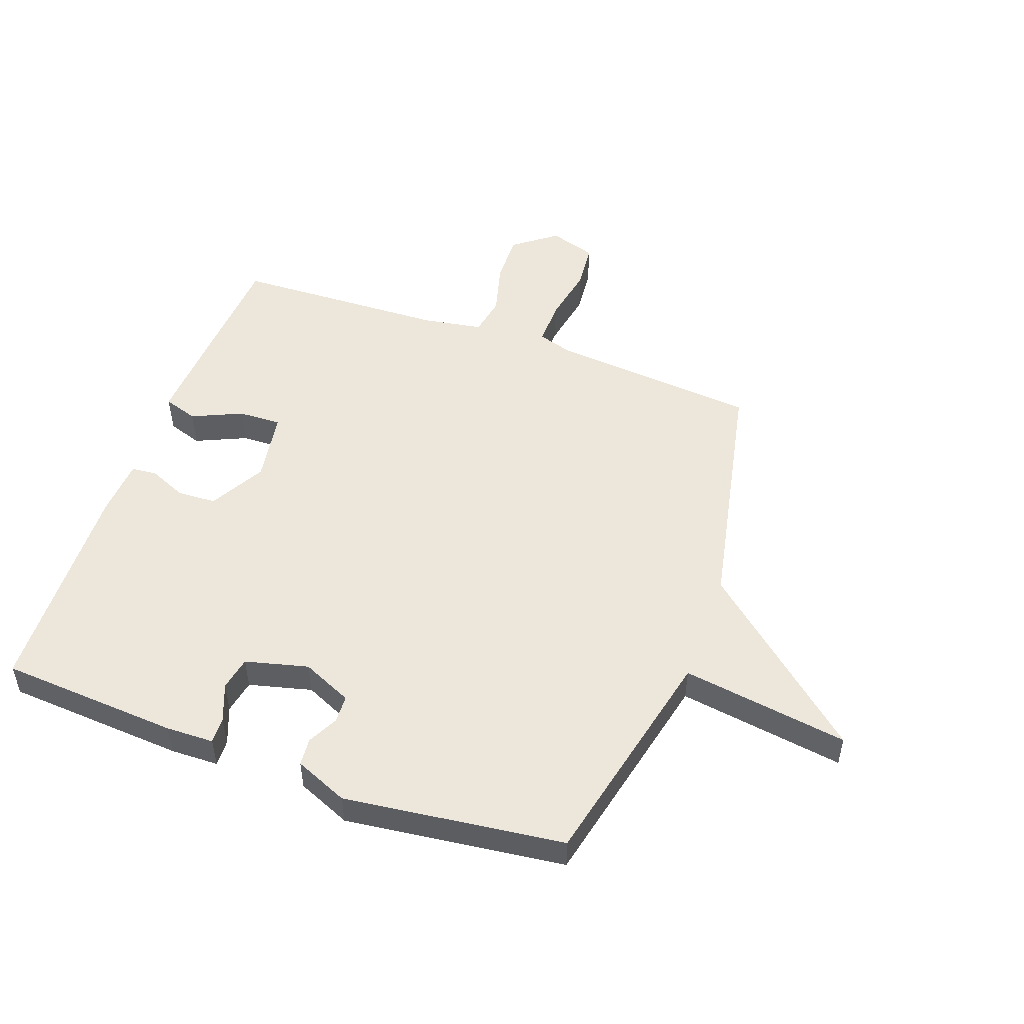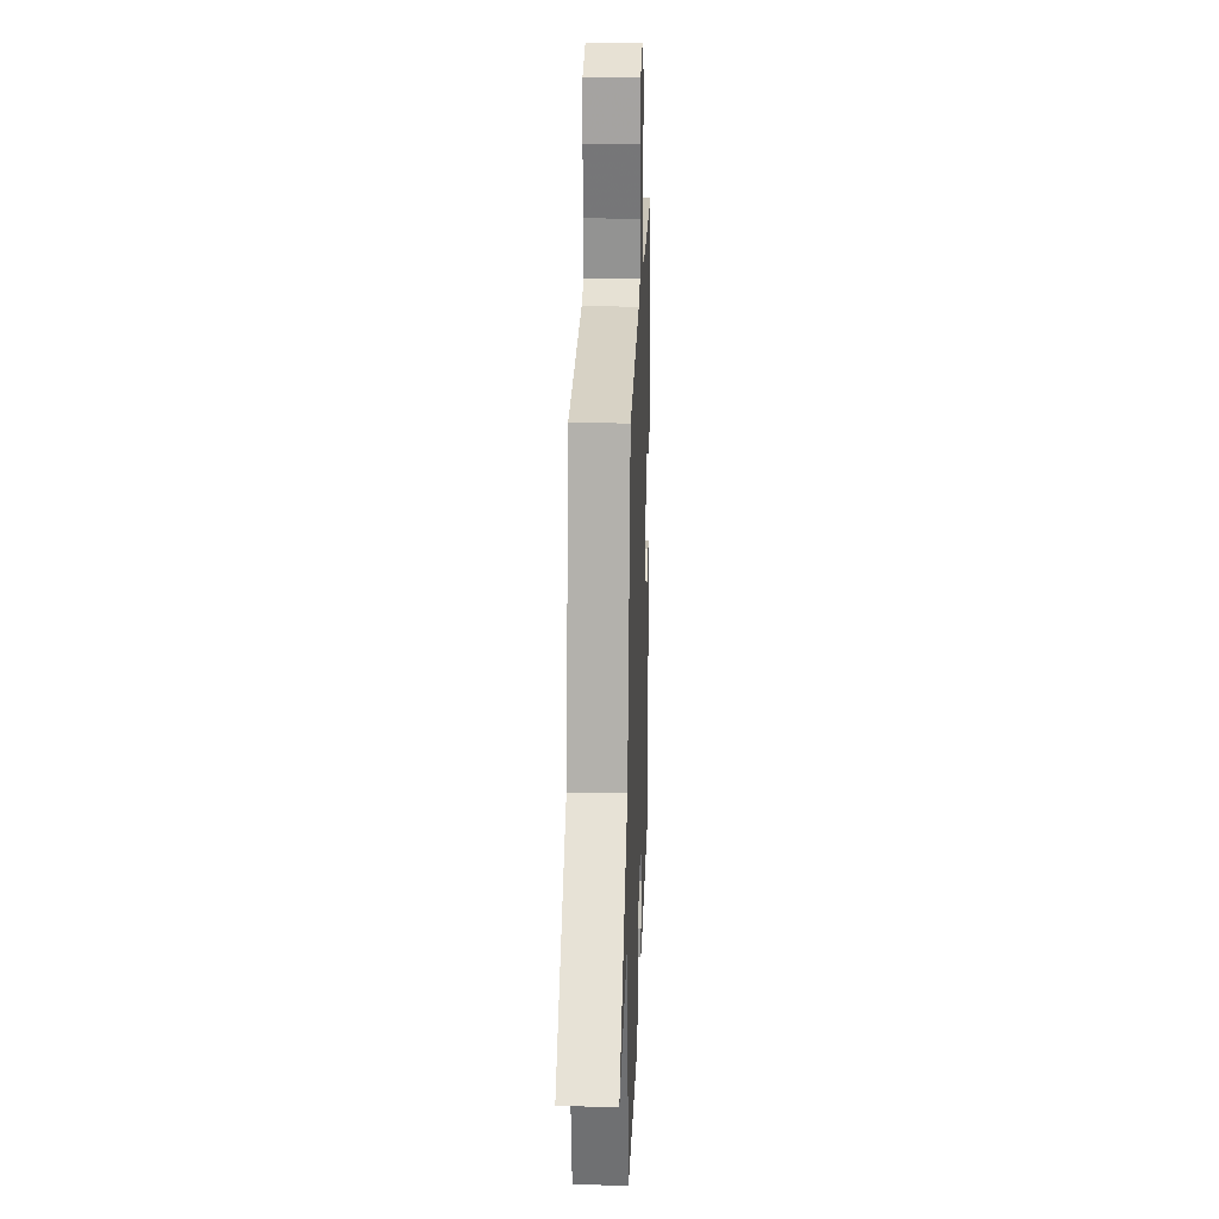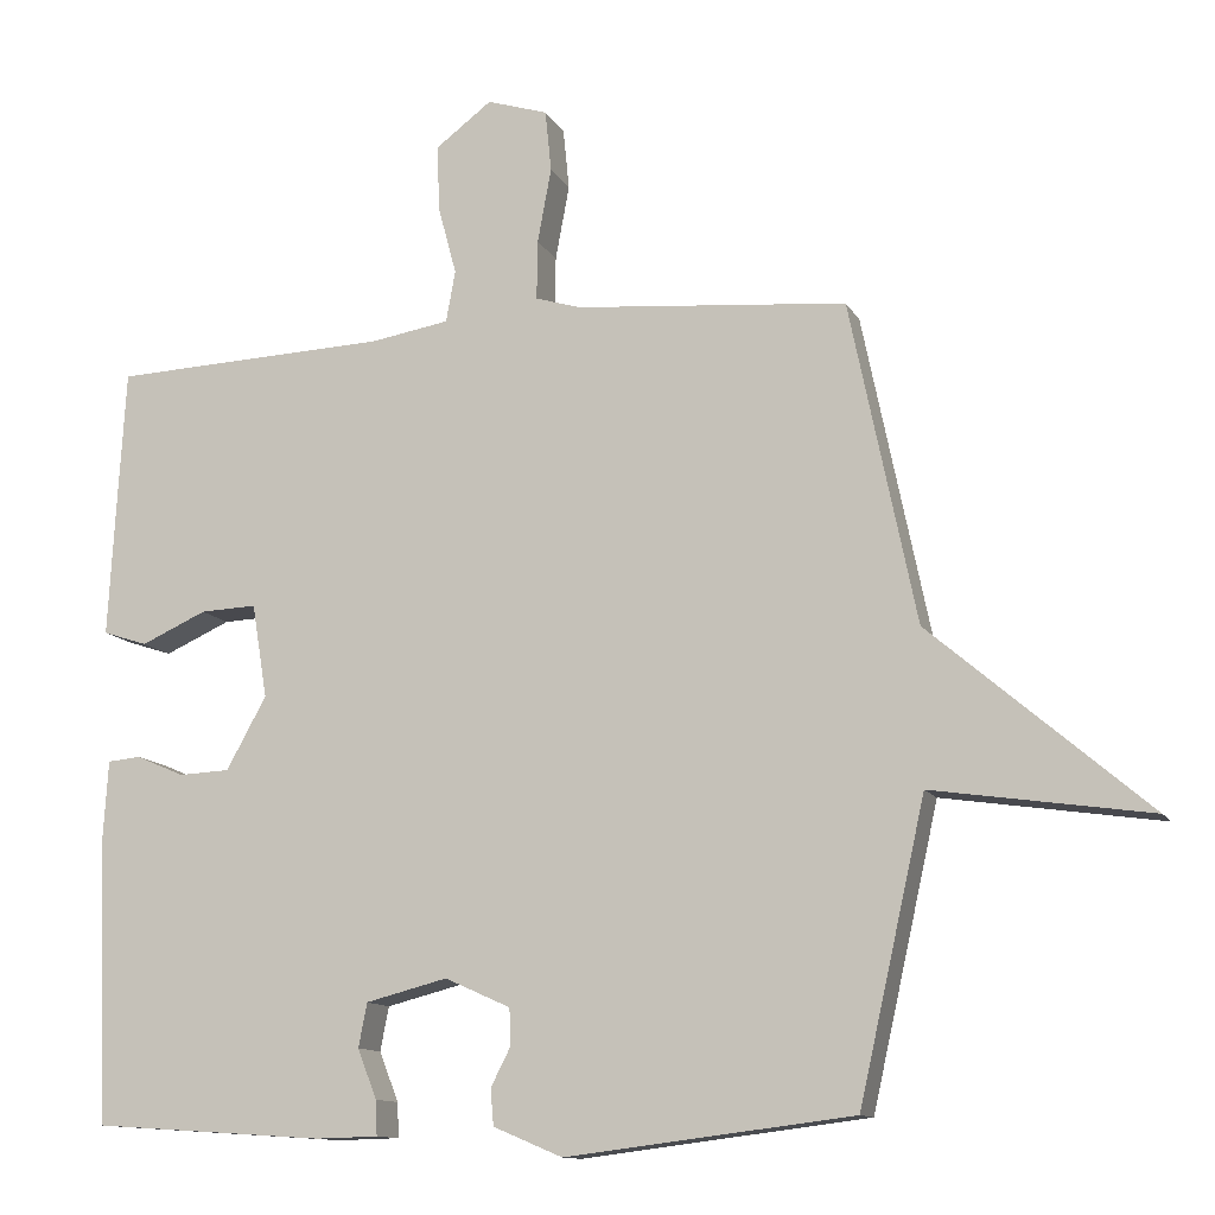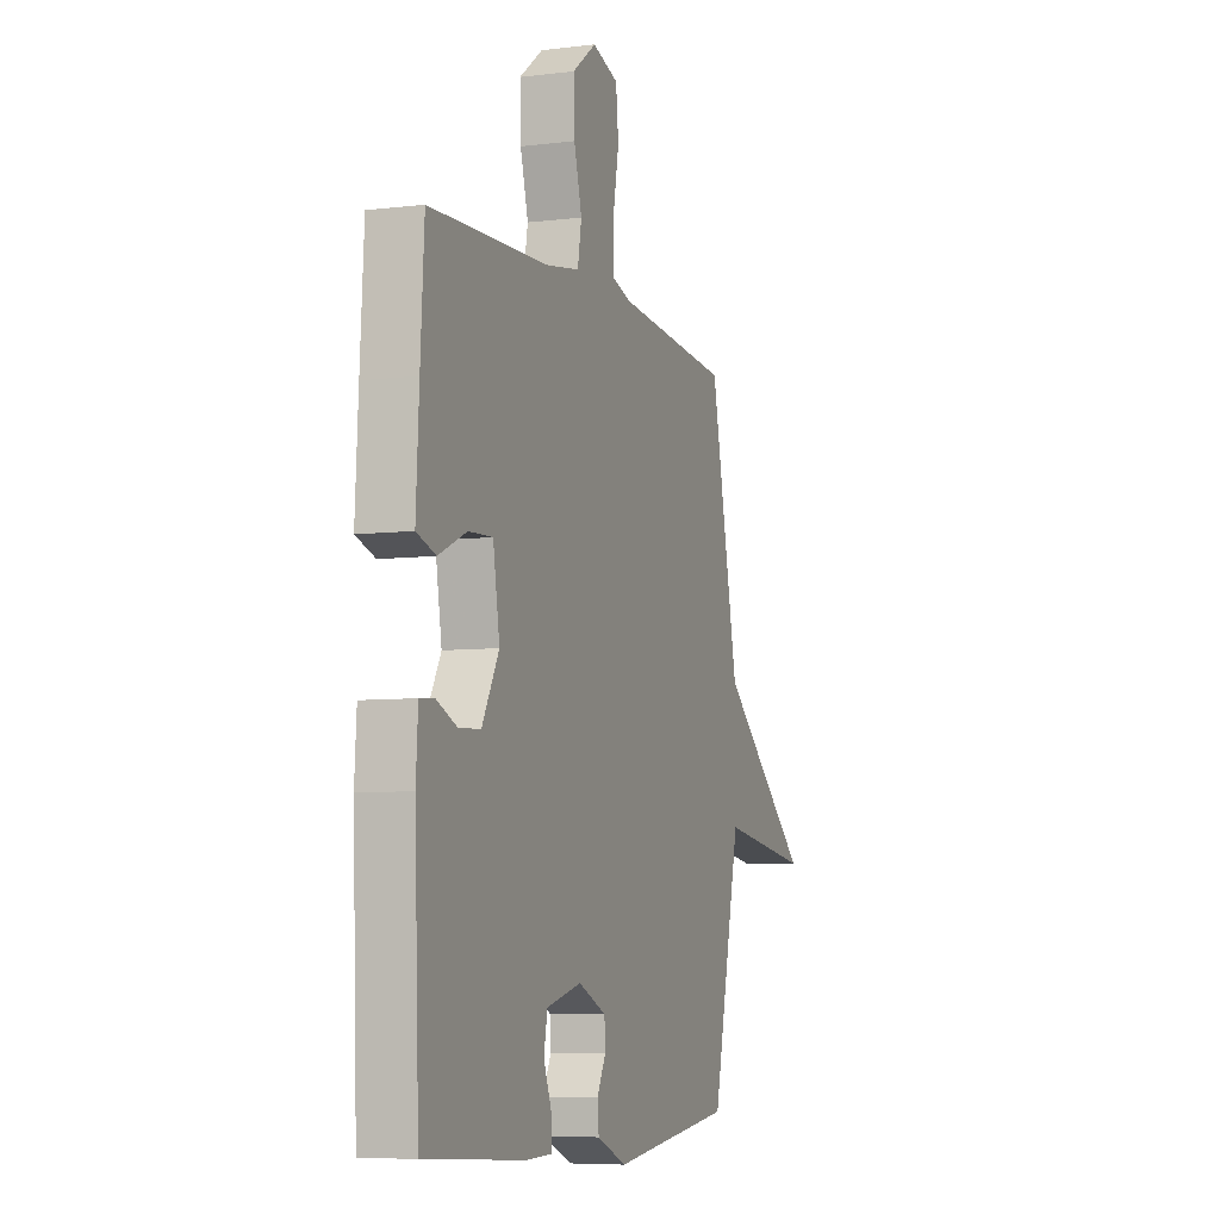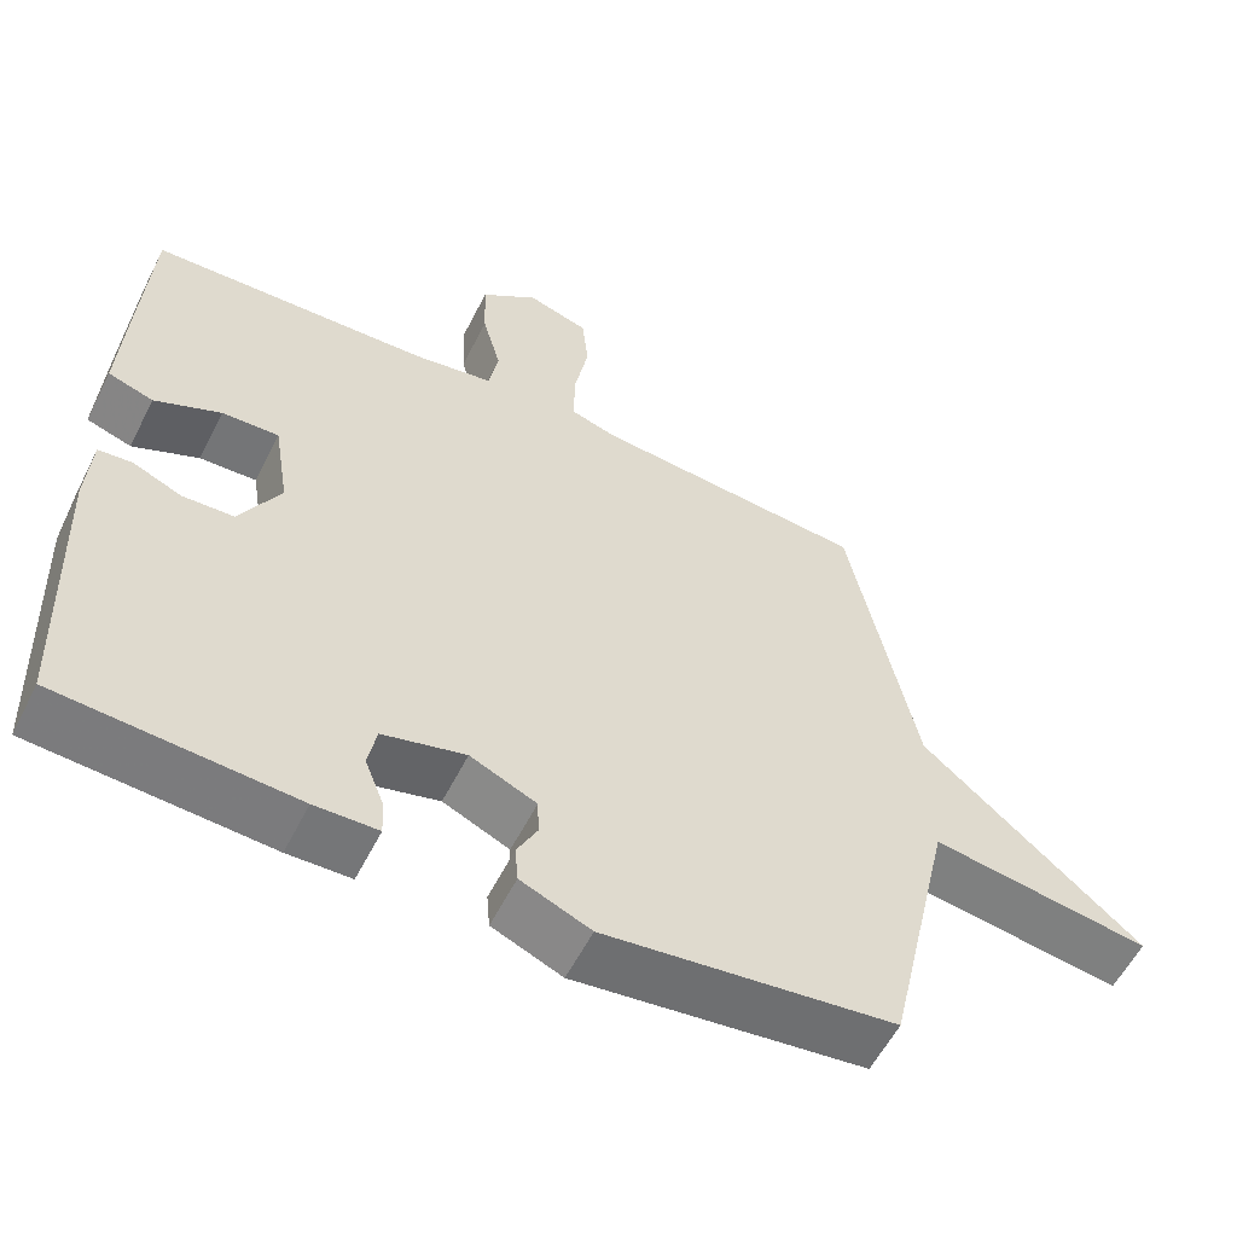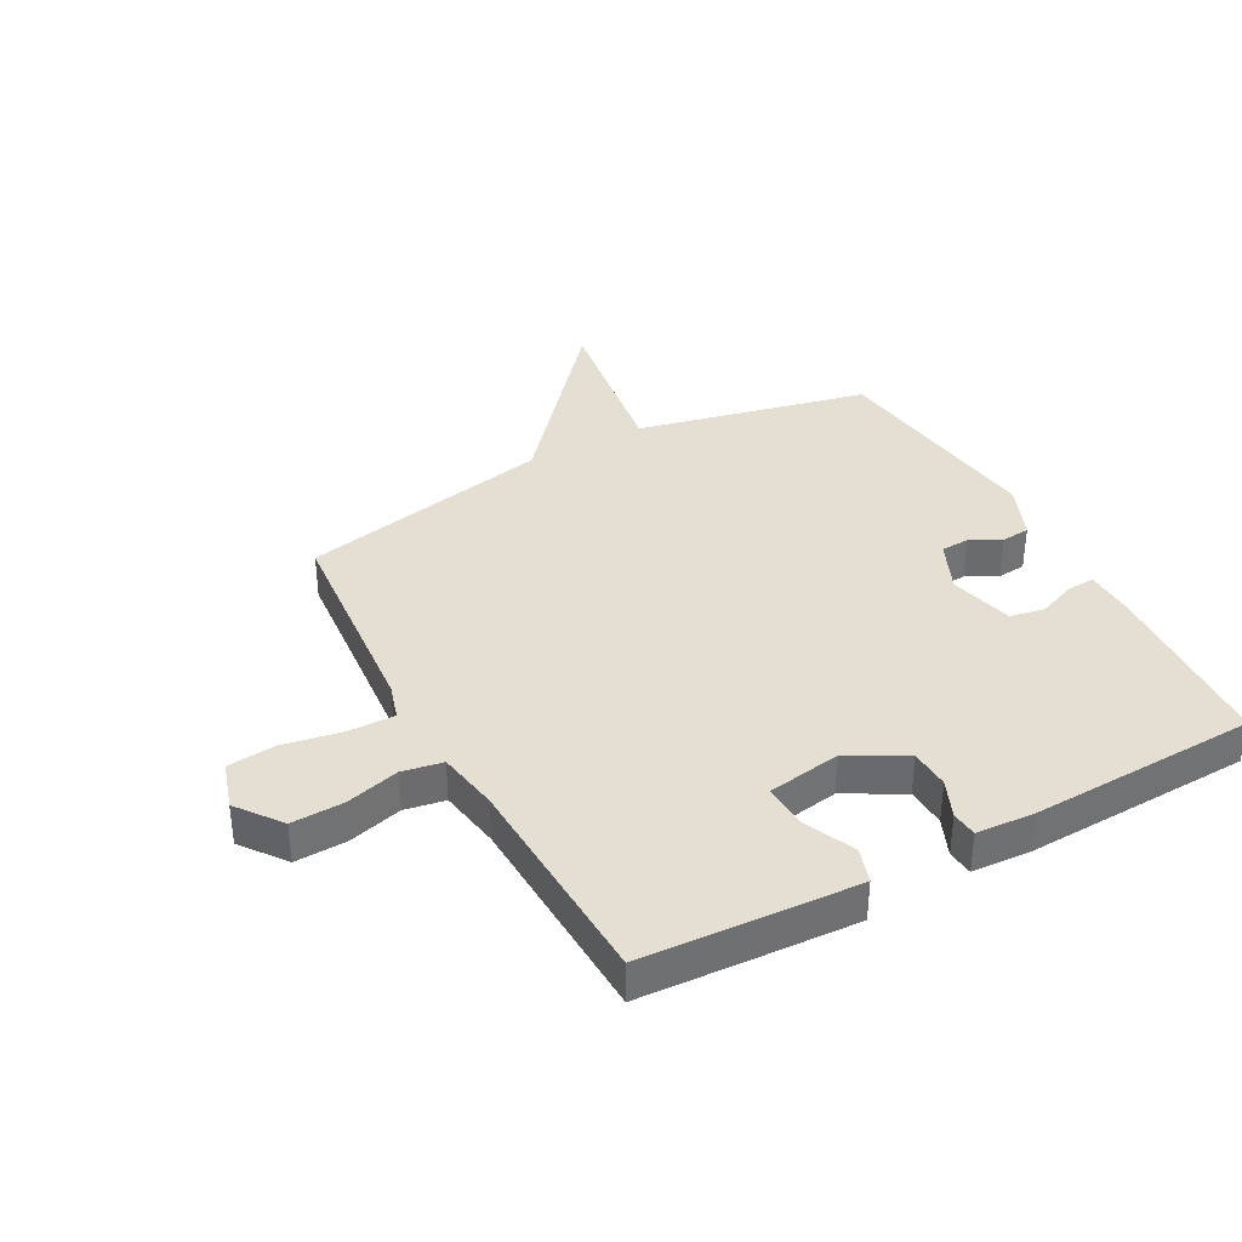
<metadata>
{"format":"obj","ext":"obj","renderer":"f3d","projection":"perspective","resolution":1024,"background":"white","views":[{"elev":50.7,"azim":-160.1,"up":"+Y"},{"elev":22.3,"azim":-88.0,"up":"+Z"},{"elev":-12.0,"azim":-161.2,"up":"+Z"},{"elev":-6.6,"azim":109.9,"up":"+Z"},{"elev":-57.3,"azim":153.4,"up":"+Z"},{"elev":36.9,"azim":61.5,"up":"+Y"}]}
</metadata>
<code>
v -0.5 0.07 0.5
v -0.148 0.07 0.531
v -0.089 0.07 0.549
v -0.09 0.07 0.626
v -0.108 0.07 0.723
v -0.1 0.07 0.803
v -0.021 0.07 0.828
v 0.052 0.07 0.773
v 0.049 0.07 0.687
v 0.025 0.07 0.598
v 0.037 0.07 0.531
v 0.139 0.07 0.514
v 0.5 0.07 0.5
v 0.511 0.07 0.313
v 0.52 0.07 0.147
v 0.462 0.07 0.128
v 0.377 0.07 0.166
v 0.304 0.07 0.169
v 0.284 0.07 0.047
v 0.336 0.07 -0.047
v 0.402 0.07 -0.05
v 0.465 0.07 -0.023
v 0.508 0.07 -0.027
v 0.514 0.07 -0.124
v 0.5 0.07 -0.5
v 0.198 0.07 -0.52
v 0.117 0.07 -0.518
v 0.119 0.07 -0.473
v 0.144 0.07 -0.409
v 0.133 0.07 -0.352
v 0.027 0.07 -0.325
v -0.058 0.07 -0.363
v -0.06 0.07 -0.41
v -0.034 0.07 -0.461
v -0.038 0.07 -0.508
v -0.128 0.07 -0.546
v -0.5 0.07 -0.5
v -0.586 0.07 -0.117
v -0.868 0.07 -0.159
v -0.586 0.07 0.083
v -0.5 0 0.5
v -0.148 0 0.531
v -0.089 0 0.549
v -0.09 0 0.626
v -0.108 0 0.723
v -0.1 0 0.803
v -0.021 0 0.828
v 0.052 0 0.773
v 0.049 0 0.687
v 0.025 0 0.598
v 0.037 0 0.531
v 0.139 0 0.514
v 0.5 0 0.5
v 0.511 0 0.313
v 0.52 0 0.147
v 0.462 0 0.128
v 0.377 0 0.166
v 0.304 0 0.169
v 0.284 0 0.047
v 0.336 0 -0.047
v 0.402 0 -0.05
v 0.465 0 -0.023
v 0.508 0 -0.027
v 0.514 0 -0.124
v 0.5 0 -0.5
v 0.198 0 -0.52
v 0.117 0 -0.518
v 0.119 0 -0.473
v 0.144 0 -0.409
v 0.133 0 -0.352
v 0.027 0 -0.325
v -0.058 0 -0.363
v -0.06 0 -0.41
v -0.034 0 -0.461
v -0.038 0 -0.508
v -0.128 0 -0.546
v -0.5 0 -0.5
v -0.586 0 -0.117
v -0.868 0 -0.159
v -0.586 0 0.083
f 38 39 40
f 37 38 40
f 36 37 40
f 35 36 40
f 34 35 40
f 33 34 40
f 40 1 2
f 33 40 2
f 32 33 2
f 31 32 2 3
f 30 31 3 4
f 27 28 29
f 26 27 29
f 25 26 29
f 24 25 29
f 23 24 29
f 22 23 29
f 21 22 29
f 20 21 29 30
f 30 4 5
f 20 30 5
f 19 20 5
f 15 16 17
f 14 15 17
f 13 14 17
f 12 13 17
f 11 12 17 18
f 8 9 10
f 7 8 10
f 6 7 10
f 5 6 10
f 5 10 11
f 5 11 18 19
f 80 79 78
f 80 78 77
f 80 77 76
f 80 76 75
f 80 75 74
f 80 74 73
f 42 41 80
f 42 80 73
f 42 73 72
f 43 42 72 71
f 44 43 71 70
f 69 68 67
f 69 67 66
f 69 66 65
f 69 65 64
f 69 64 63
f 69 63 62
f 69 62 61
f 70 69 61 60
f 45 44 70
f 45 70 60
f 45 60 59
f 57 56 55
f 57 55 54
f 57 54 53
f 57 53 52
f 58 57 52 51
f 50 49 48
f 50 48 47
f 50 47 46
f 50 46 45
f 51 50 45
f 59 58 51 45
f 1 41 42 2
f 2 42 43 3
f 3 43 44 4
f 4 44 45 5
f 5 45 46 6
f 6 46 47 7
f 7 47 48 8
f 8 48 49 9
f 9 49 50 10
f 10 50 51 11
f 11 51 52 12
f 12 52 53 13
f 13 53 54 14
f 14 54 55 15
f 15 55 56 16
f 16 56 57 17
f 17 57 58 18
f 18 58 59 19
f 19 59 60 20
f 20 60 61 21
f 21 61 62 22
f 22 62 63 23
f 23 63 64 24
f 24 64 65 25
f 25 65 66 26
f 26 66 67 27
f 27 67 68 28
f 28 68 69 29
f 29 69 70 30
f 30 70 71 31
f 31 71 72 32
f 32 72 73 33
f 33 73 74 34
f 34 74 75 35
f 35 75 76 36
f 36 76 77 37
f 37 77 78 38
f 38 78 79 39
f 39 79 80 40
f 40 80 41 1

</code>
